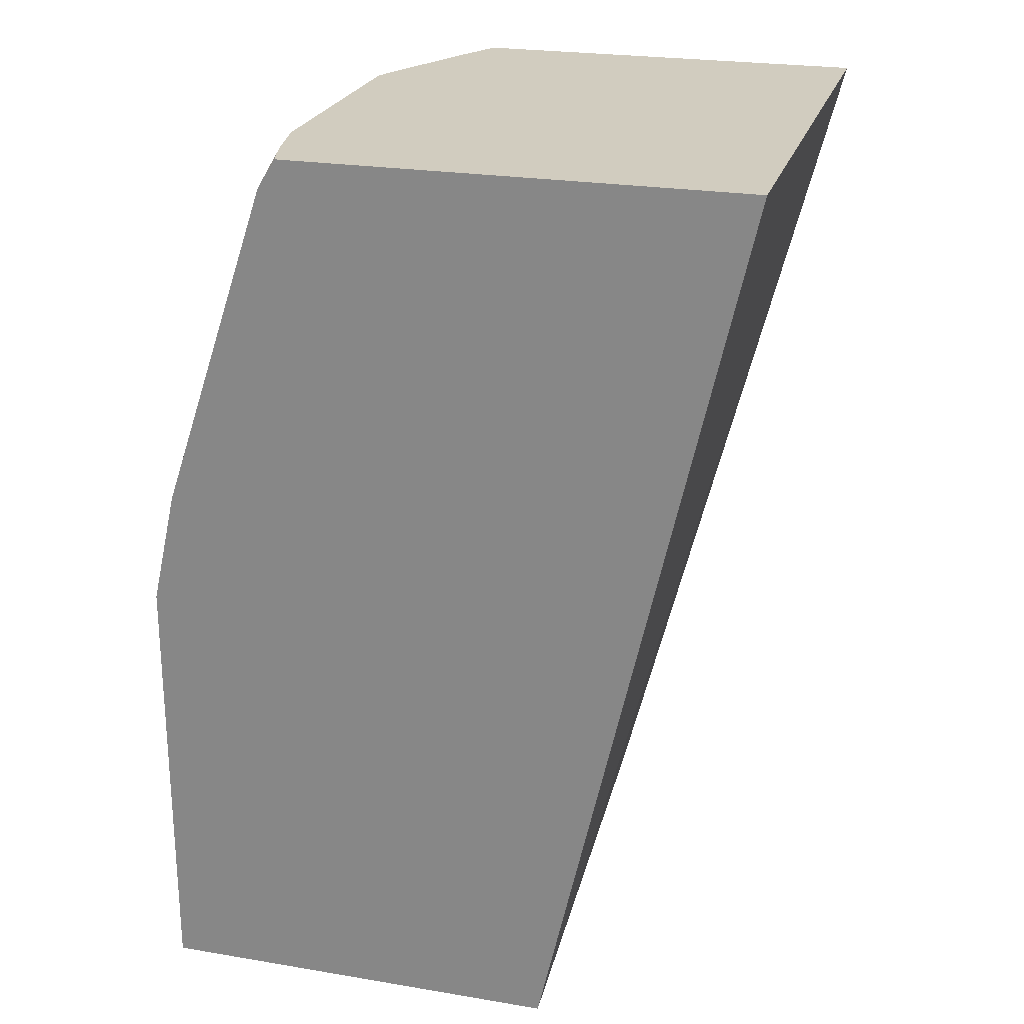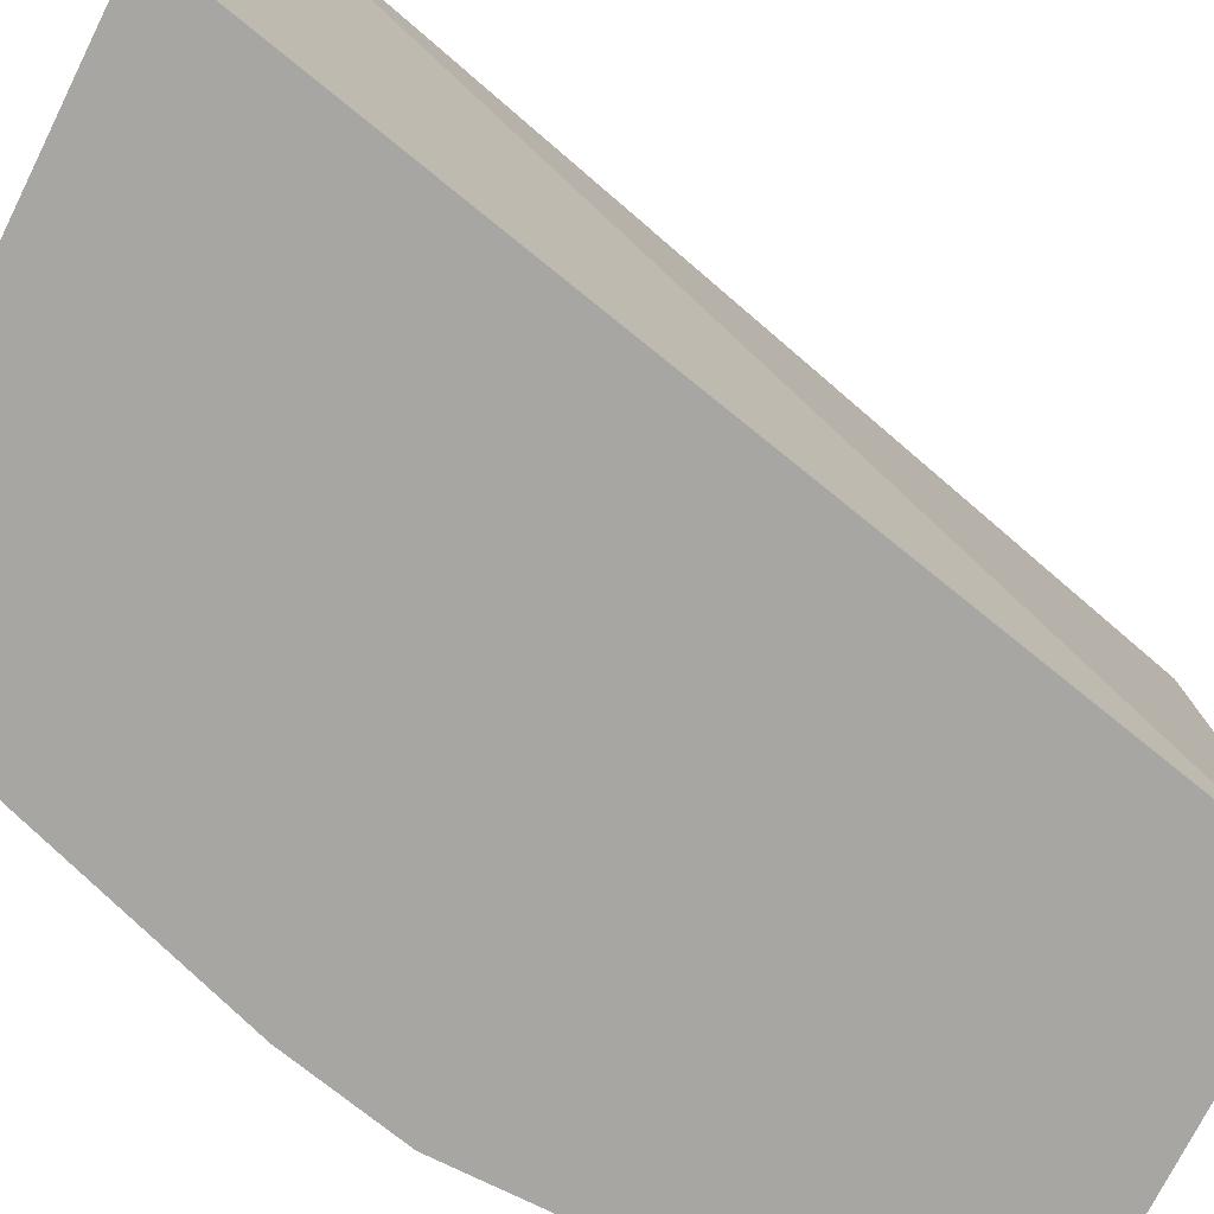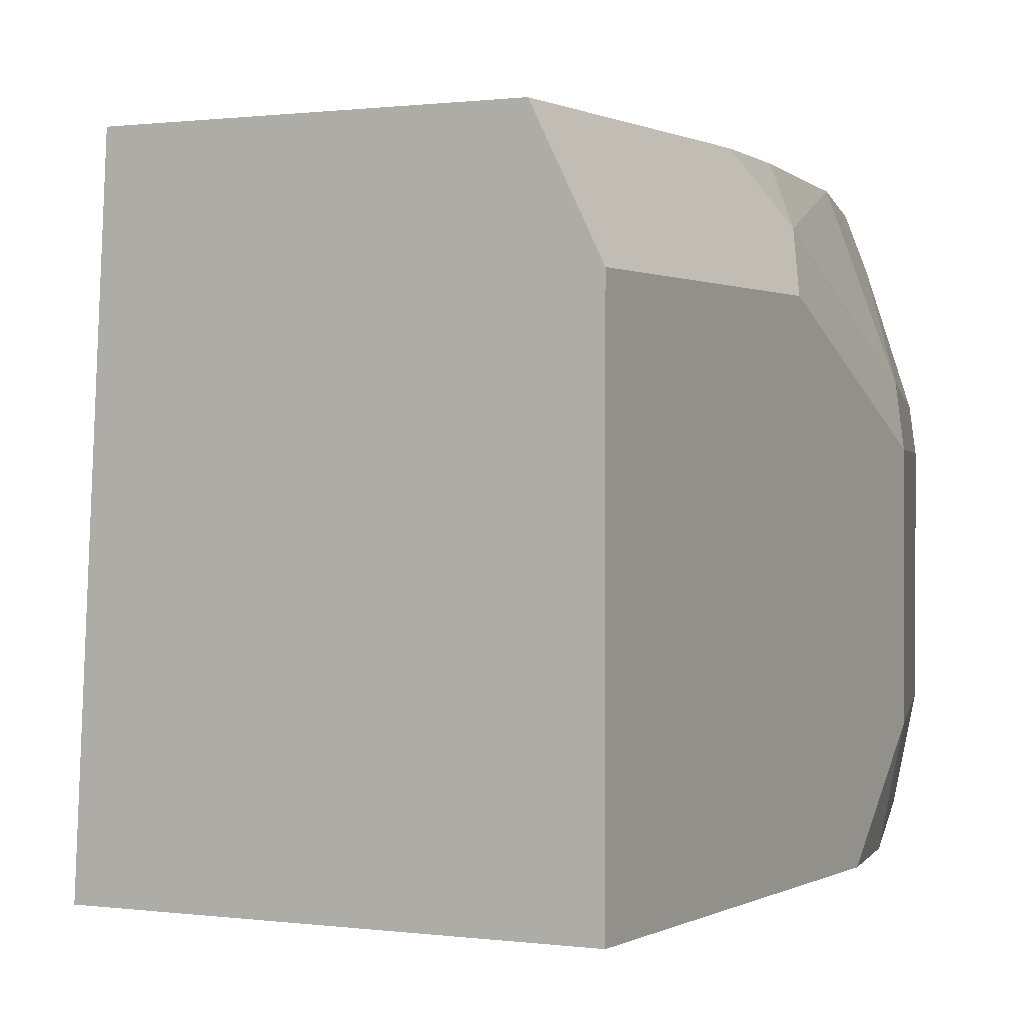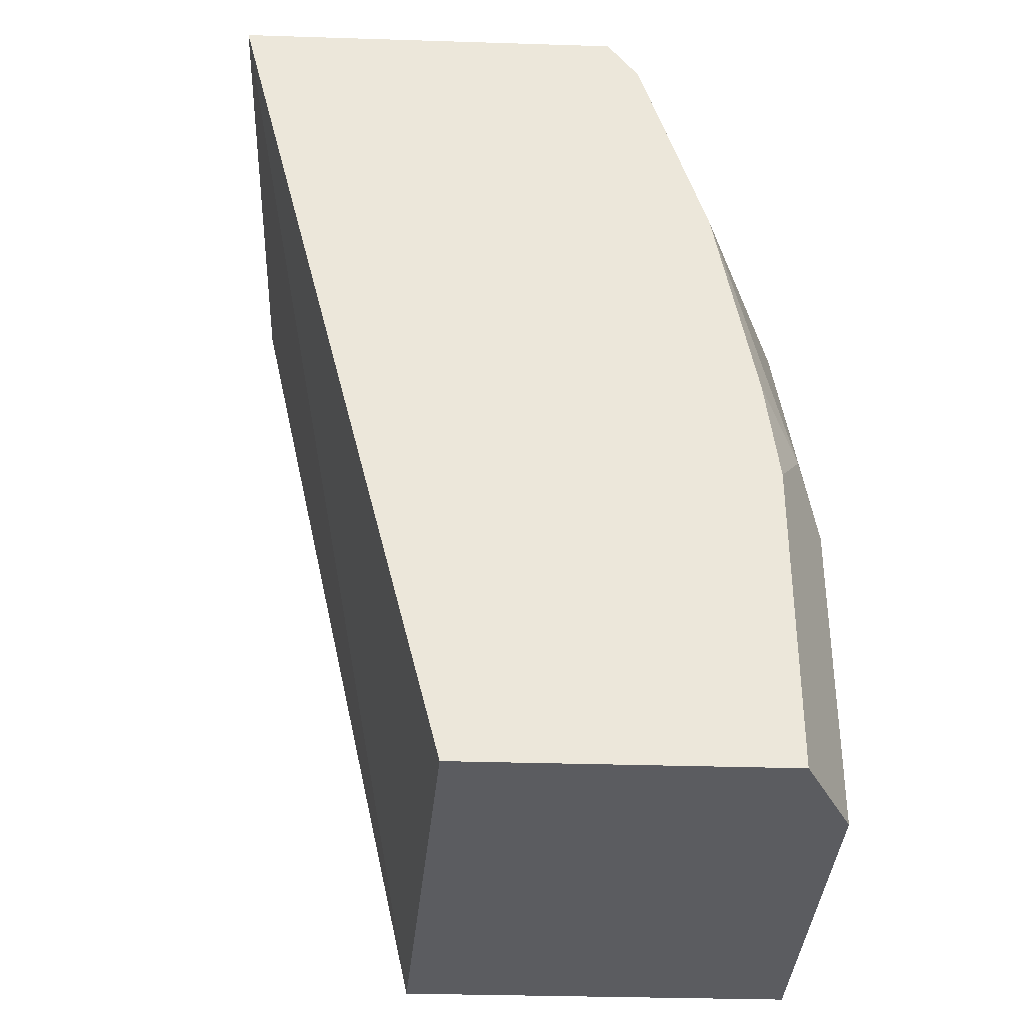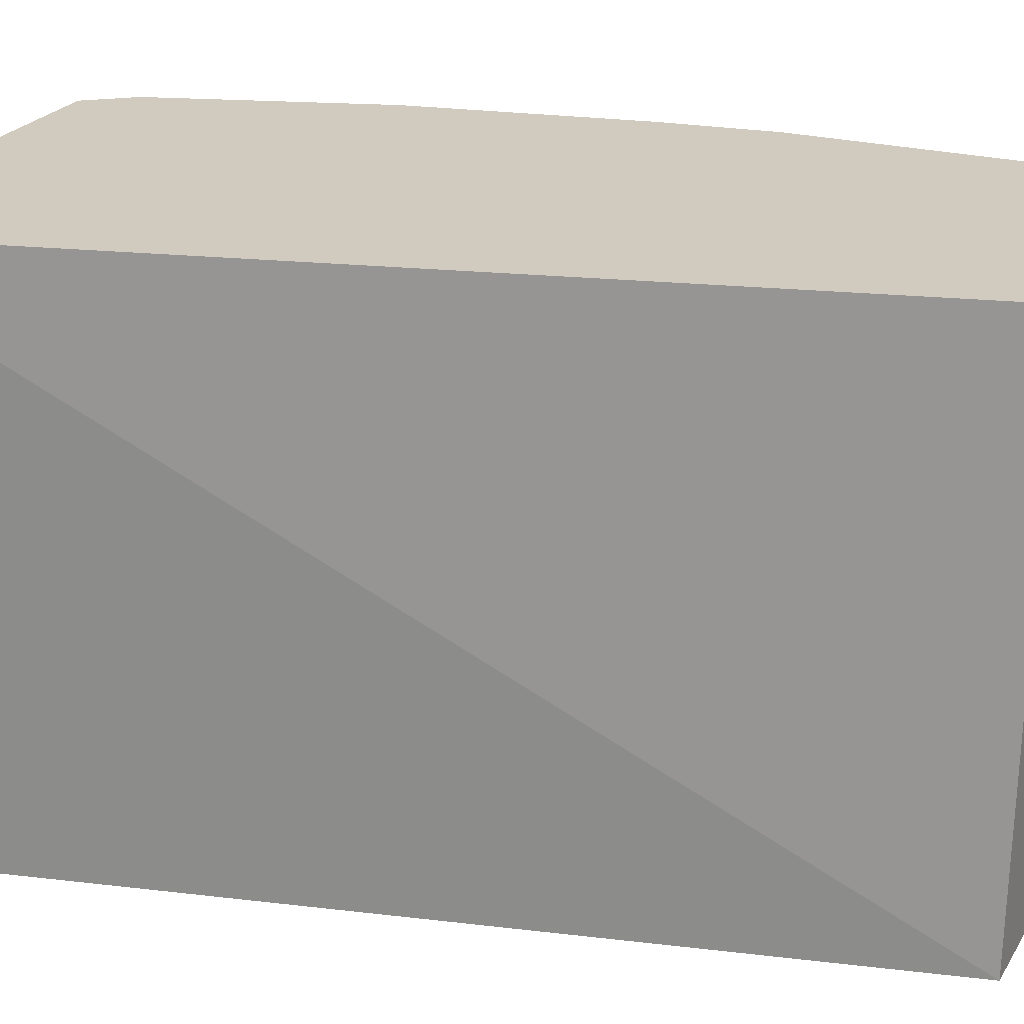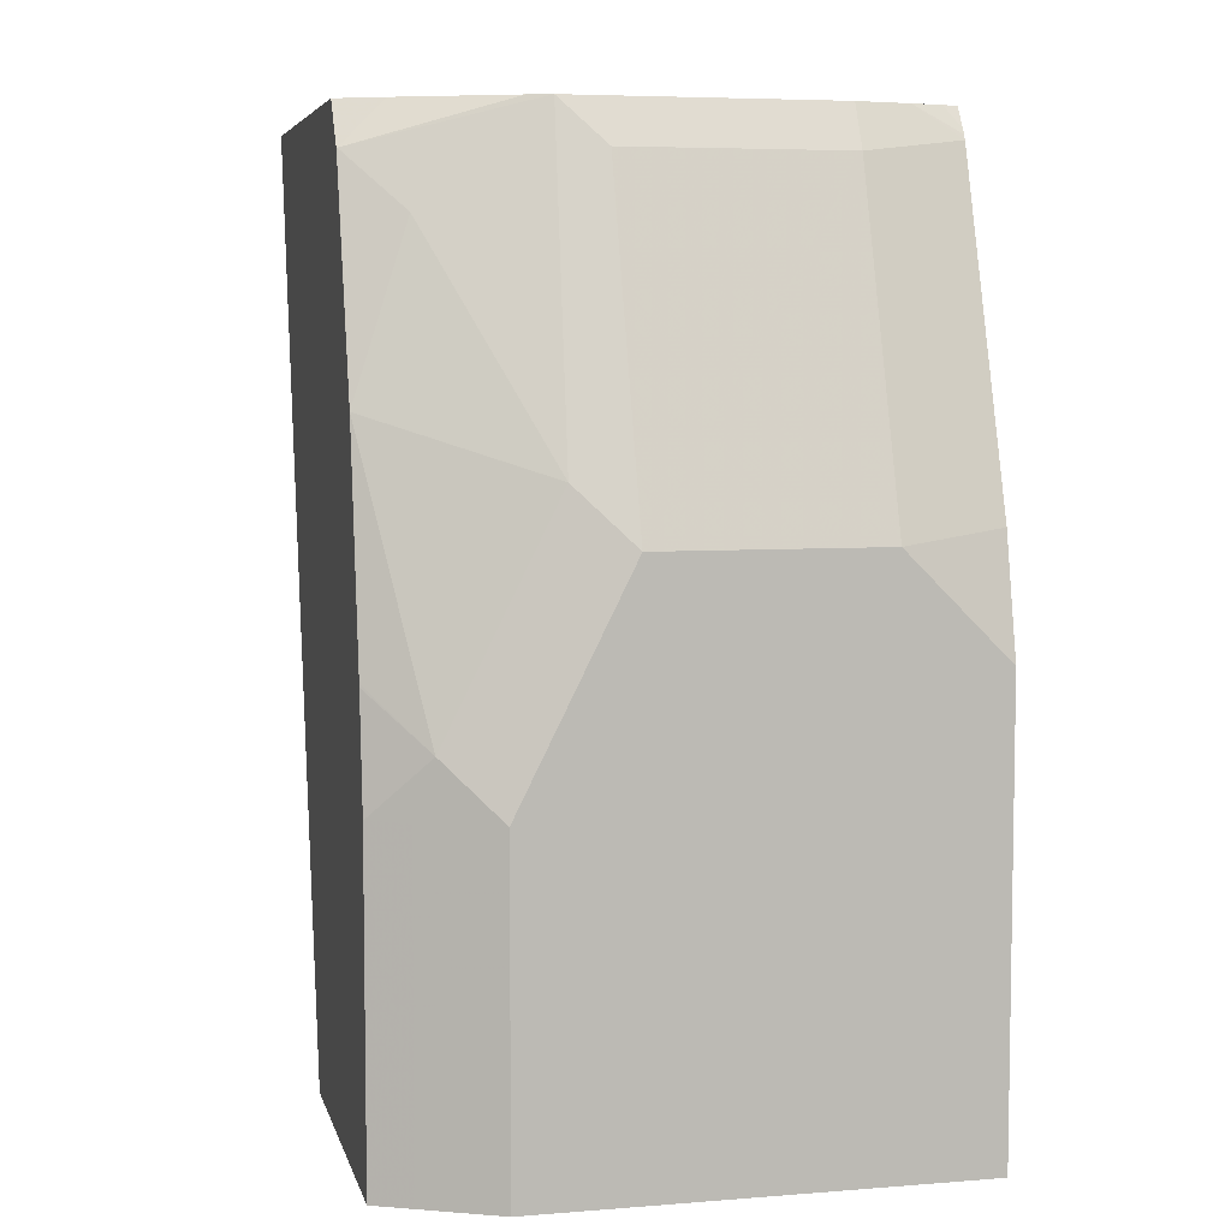
<metadata>
{"format":"obj","ext":"obj","renderer":"f3d","projection":"perspective","resolution":1024,"background":"white","views":[{"elev":23.9,"azim":15.6,"up":"+Z"},{"elev":-74.0,"azim":63.5,"up":"+Y"},{"elev":0.6,"azim":-152.1,"up":"+Y"},{"elev":-34.6,"azim":177.6,"up":"+Z"},{"elev":23.6,"azim":114.0,"up":"+Y"},{"elev":6.0,"azim":-103.3,"up":"+Z"}]}
</metadata>
<code>
v -0.7315 0.04509 0.3536
v -0.7317 0.2529 0.3536
v -0.9092 0.04509 0.3536
v -0.81 0.04509 0.002789
v -0.8874 0.2529 0.3536
v -0.821 0.2529 0.002789
v -0.9113 0.05131 0.3536
v -0.9144 0.04509 0.3458
v -0.9685 0.04509 0.002789
v -0.8997 0.2529 0.3372
v -0.9001 0.2527 0.3369
v -0.8959 0.2359 0.3536
v -0.9473 0.2529 0.002789
v -0.9141 0.06334 0.3536
v -0.9156 0.04509 0.3437
v -0.9685 0.2105 0.002789
v -0.9685 0.04509 0.1714
v -0.9 0.2529 0.3366
v -0.918 0.1852 0.3536
v -0.9148 0.1938 0.3536
v -0.9263 0.2529 0.2529
v -0.9159 0.2316 0.3158
v -0.9545 0.2386 0.002789
v -0.9473 0.2529 0.1263
v -0.918 0.08424 0.3536
v -0.9264 0.08424 0.3369
v -0.9166 0.04509 0.3418
v -0.9685 0.2105 0.1263
v -0.9685 0.08424 0.2105
v -0.9587 0.04509 0.2154
v -0.958 0.1895 0.2316
v -0.9264 0.1684 0.3369
v -0.9422 0.2529 0.1676
v -0.9422 0.2527 0.1684
v -0.958 0.2316 0.1474
v -0.9545 0.2386 0.1263
v -0.9685 0.1684 0.2105
f 17 30 29
f 14 25 26
f 16 36 23
f 16 28 36
f 14 27 15
f 14 26 27
f 13 36 24
f 11 20 12
f 11 22 19
f 11 21 22
f 11 18 21
f 11 19 20
f 10 18 11
f 19 22 31
f 13 23 36
f 19 31 32
f 9 28 16
f 19 26 25
f 33 35 34
f 31 37 32
f 28 35 36
f 28 31 35
f 28 37 31
f 26 29 30
f 26 37 29
f 26 32 37
f 26 30 27
f 24 35 33
f 24 36 35
f 21 35 31
f 21 34 35
f 21 33 34
f 21 31 22
f 19 32 26
f 9 37 28
f 4 13 6
f 9 17 29
f 1 17 9
f 1 30 17
f 1 27 30
f 1 15 27
f 1 8 15
f 1 3 8
f 1 9 4
f 1 14 7
f 1 19 25
f 1 20 19
f 1 12 20
f 1 5 12
f 1 2 5
f 9 29 37
f 1 25 14
f 1 4 2
f 1 7 3
f 2 6 13
f 7 14 15
f 5 11 12
f 5 10 11
f 4 23 13
f 4 16 23
f 2 4 6
f 4 9 16
f 2 10 5
f 2 18 10
f 2 21 18
f 2 33 21
f 2 24 33
f 2 13 24
f 3 7 8
f 7 15 8

</code>
